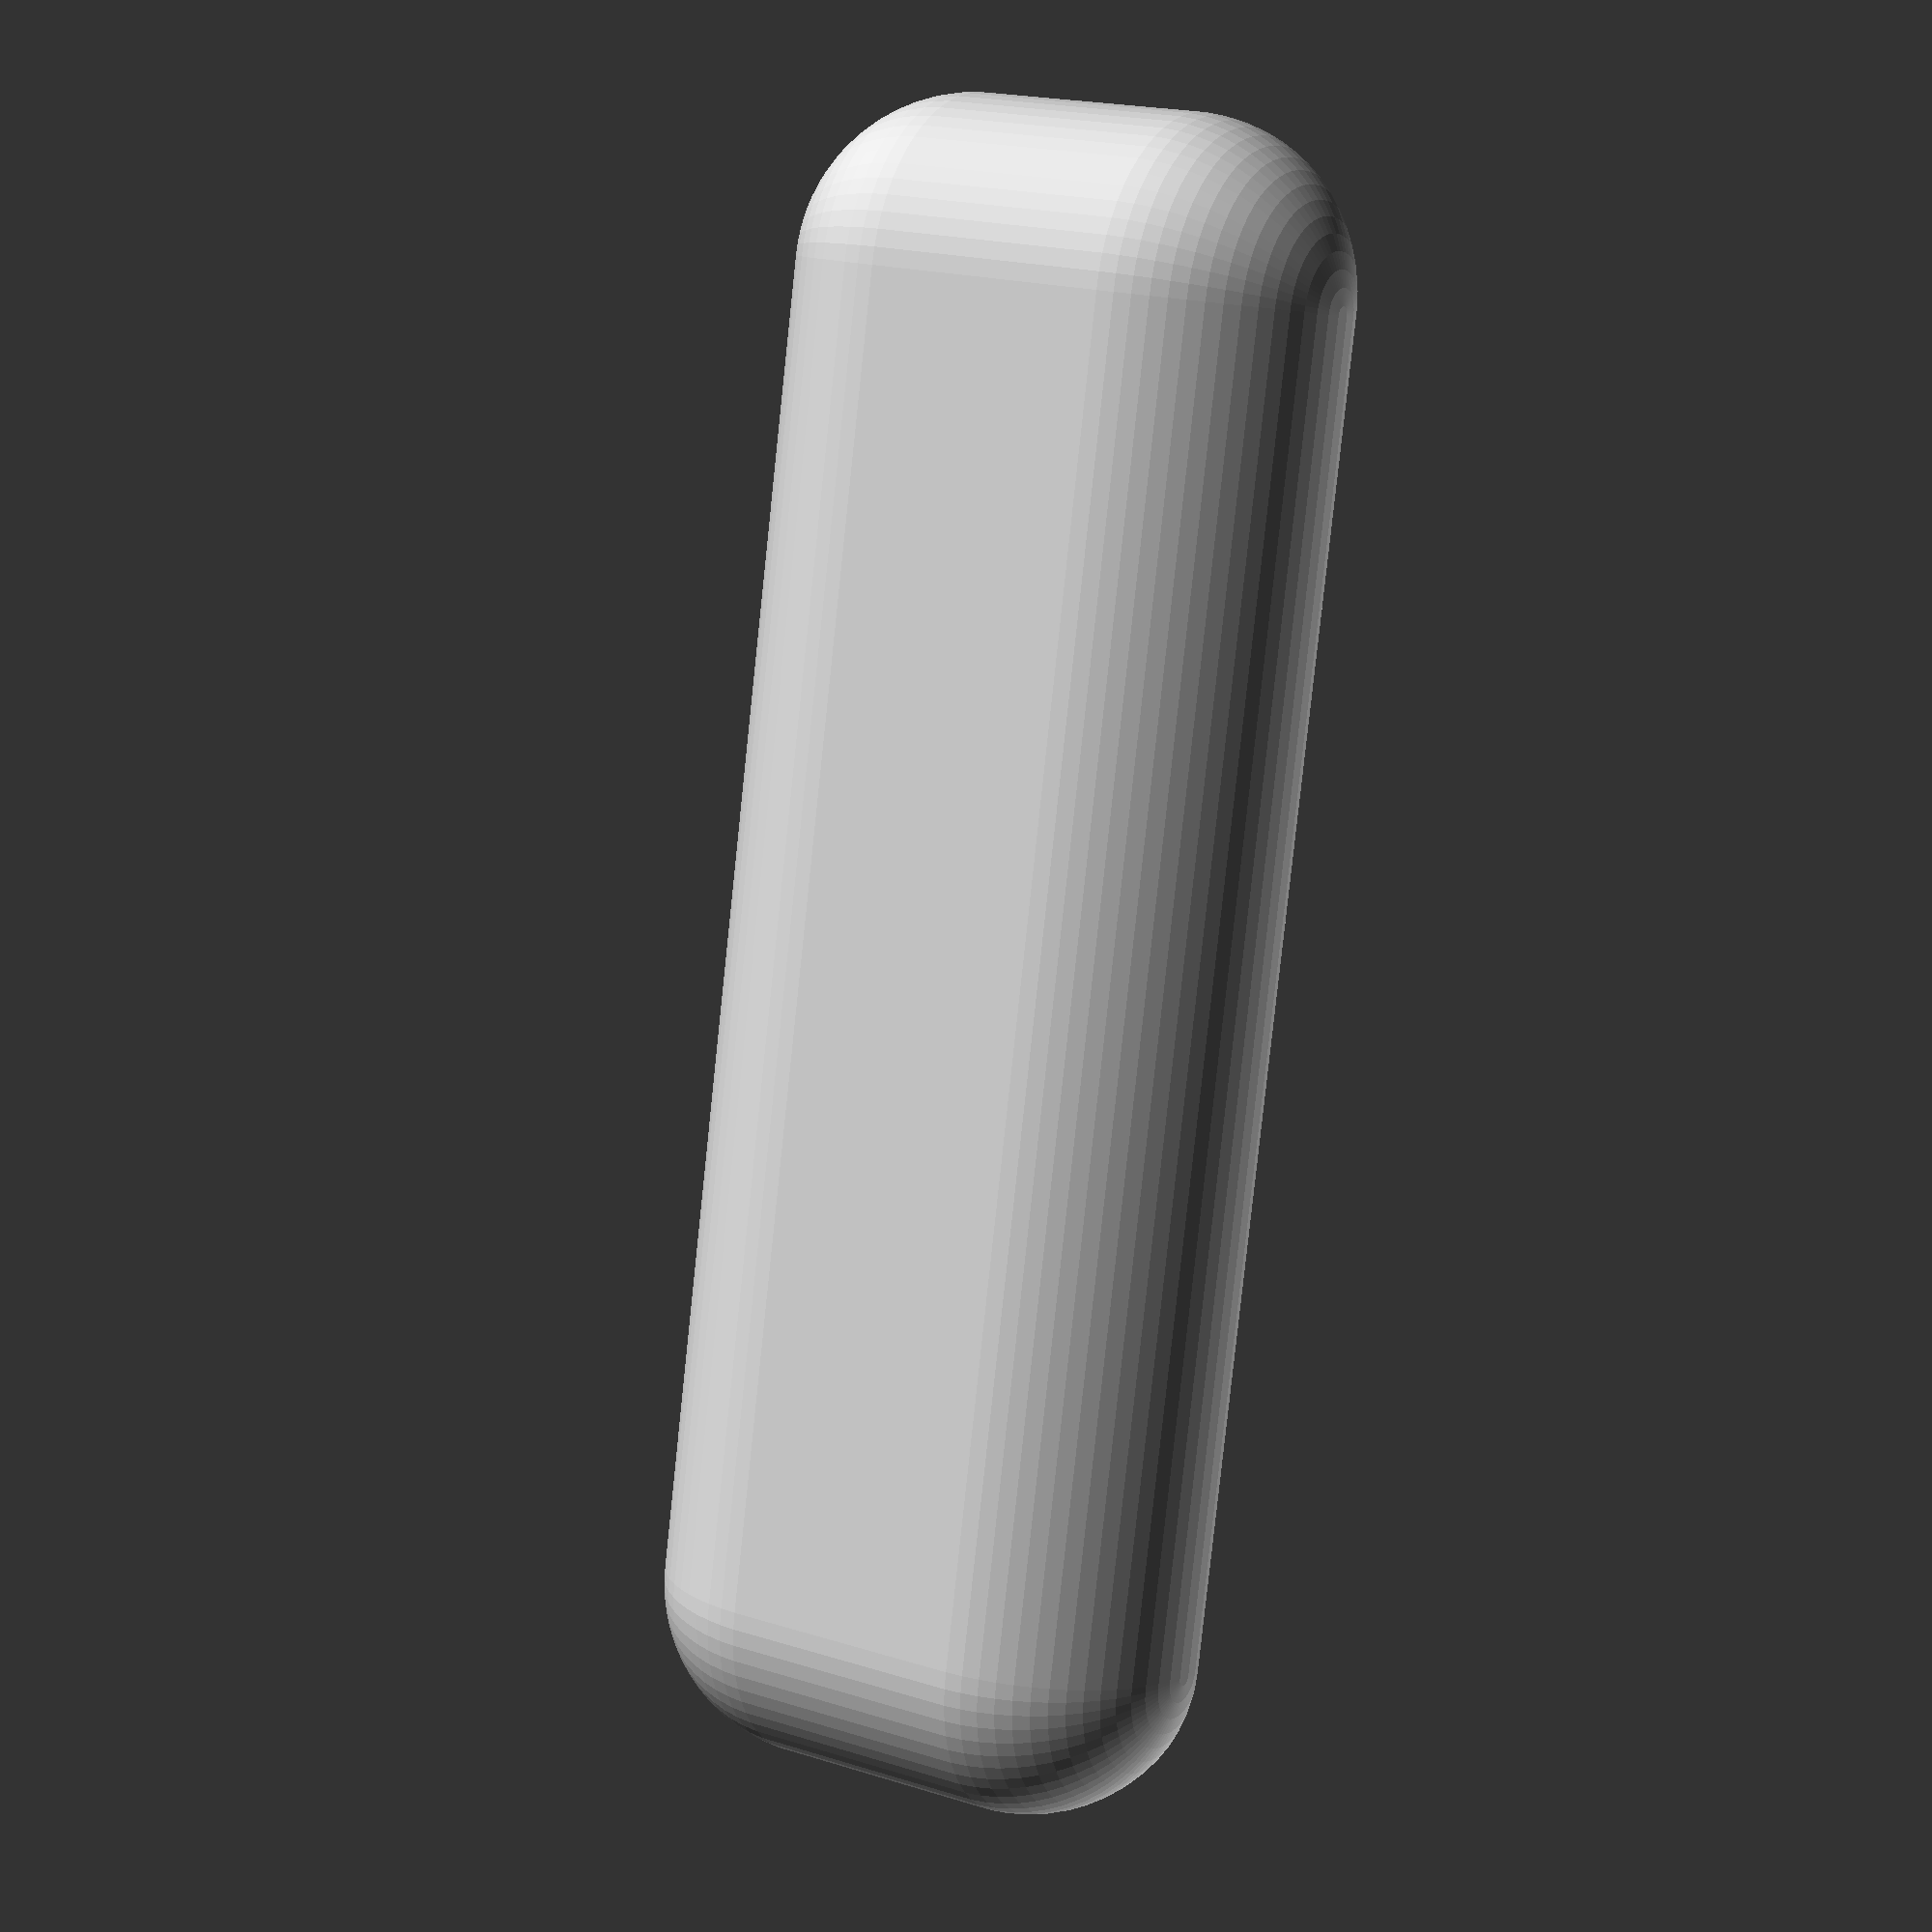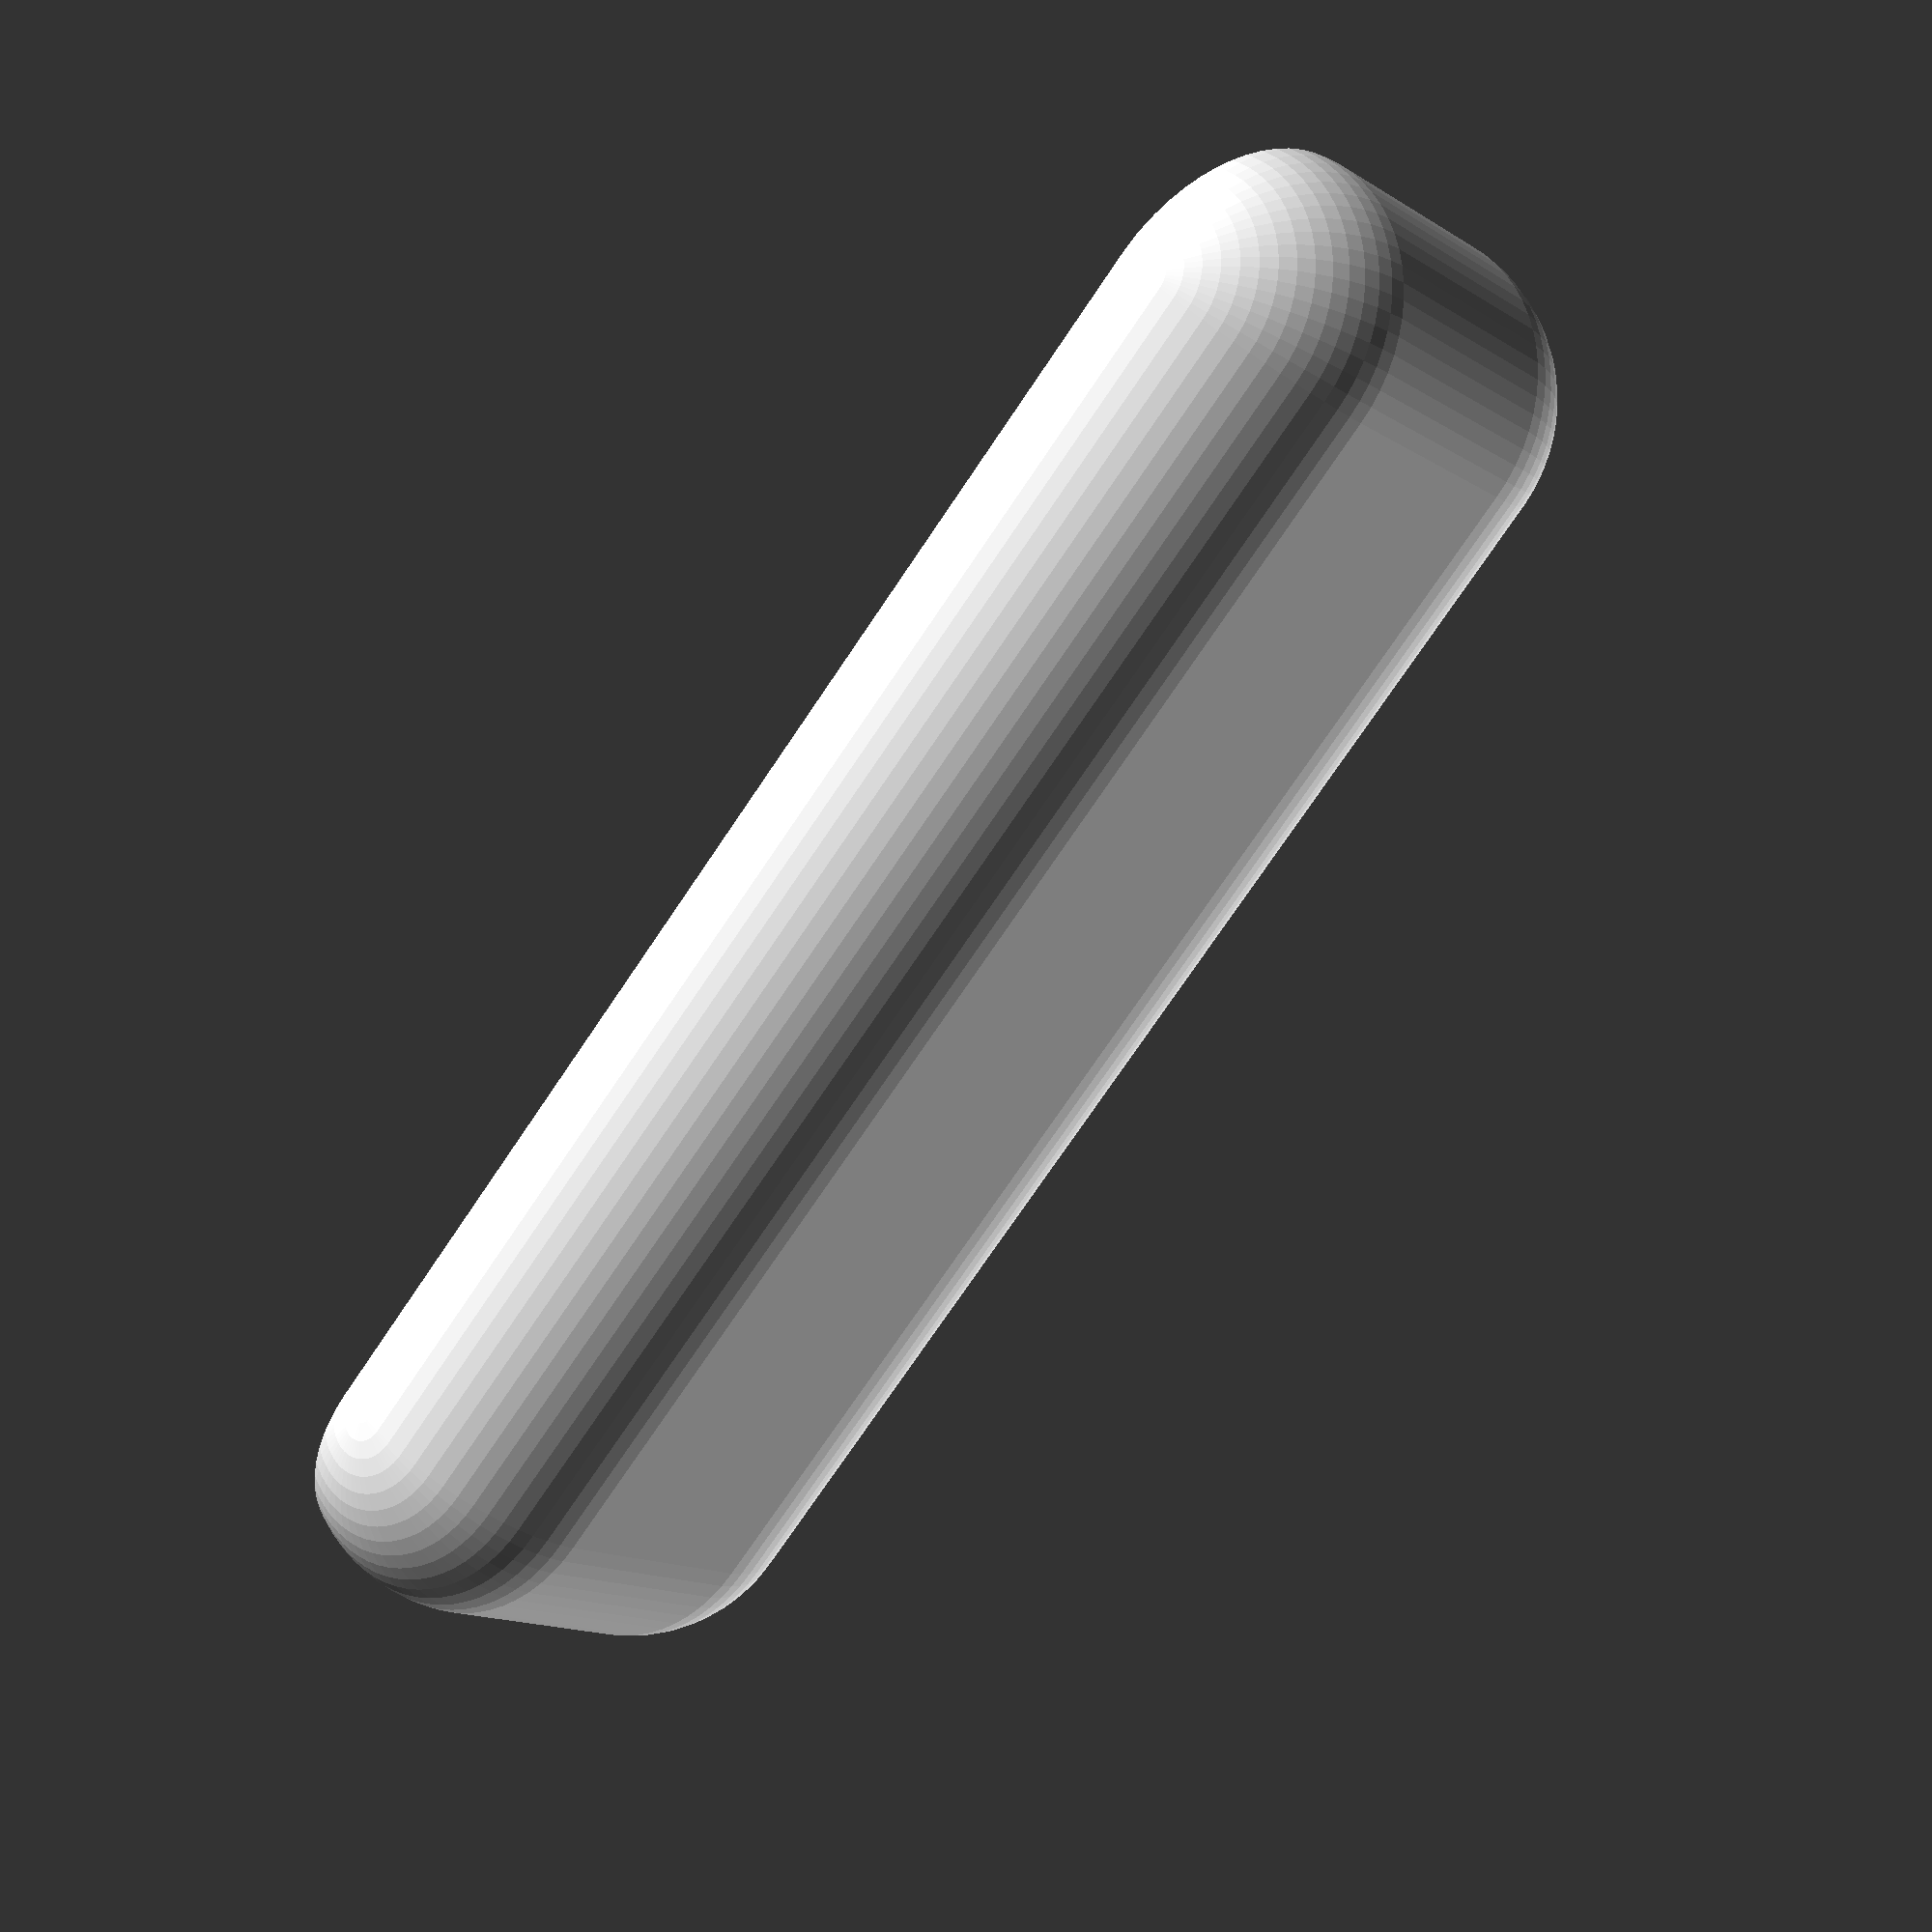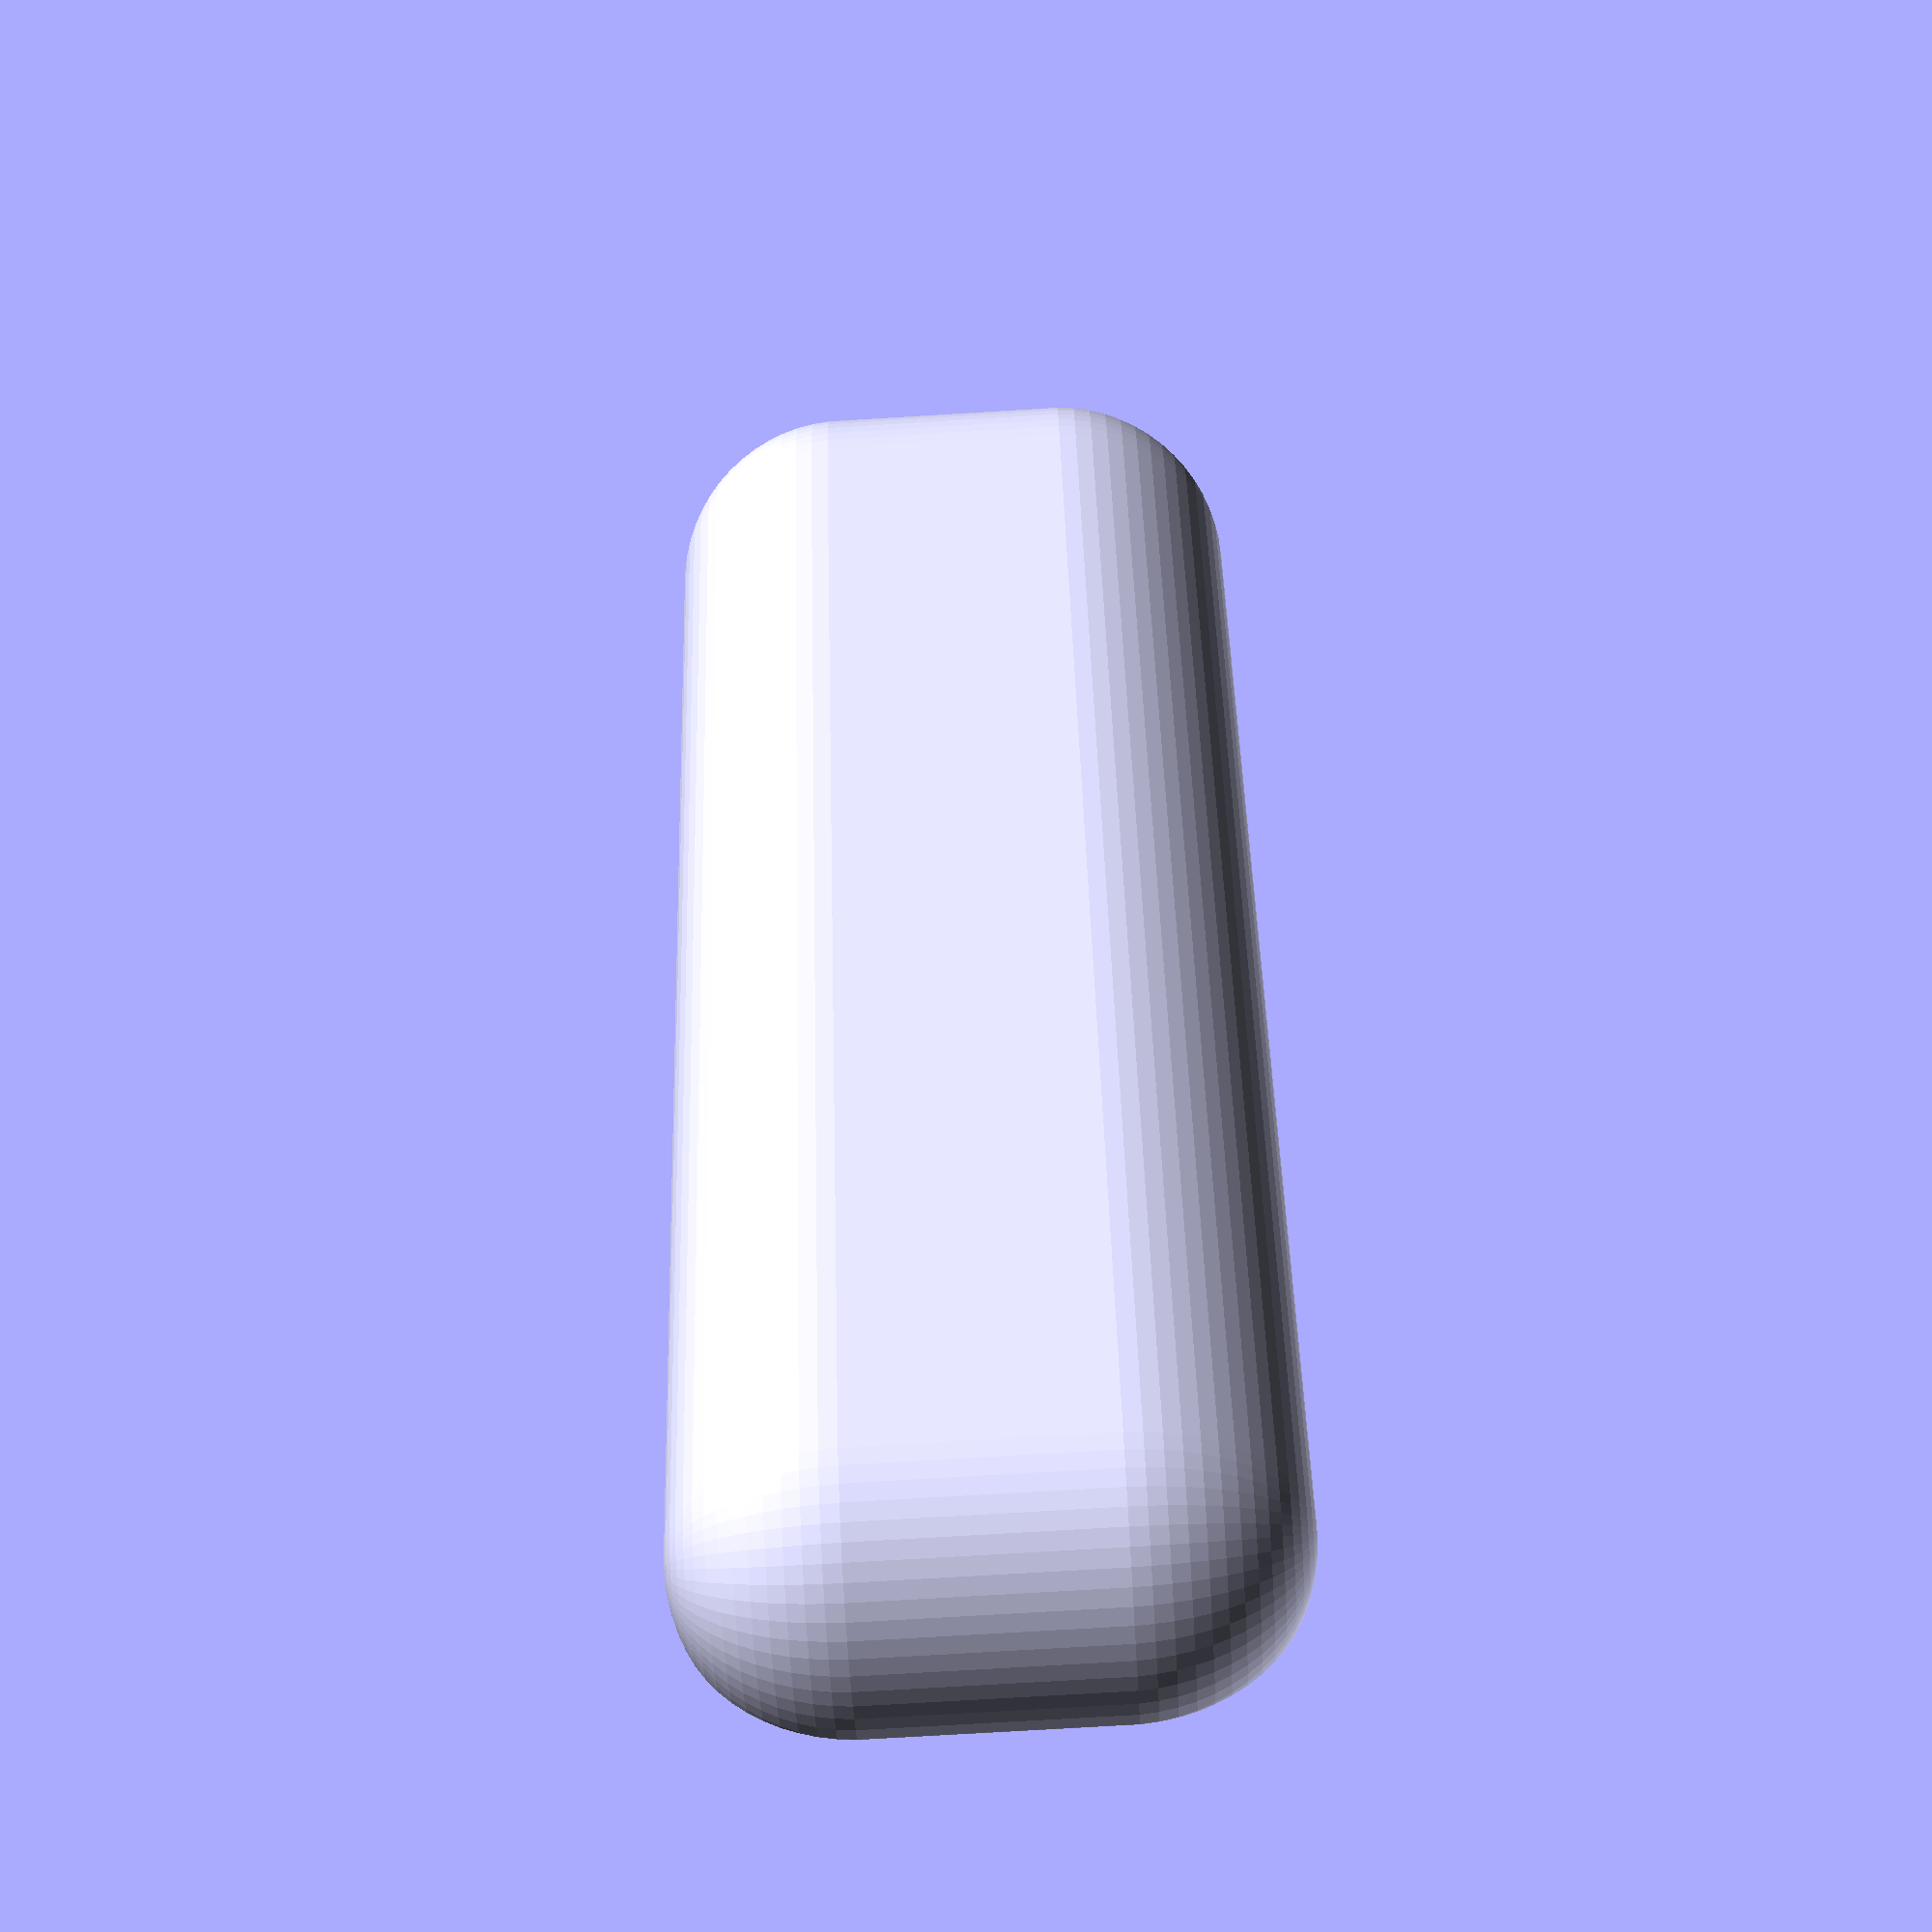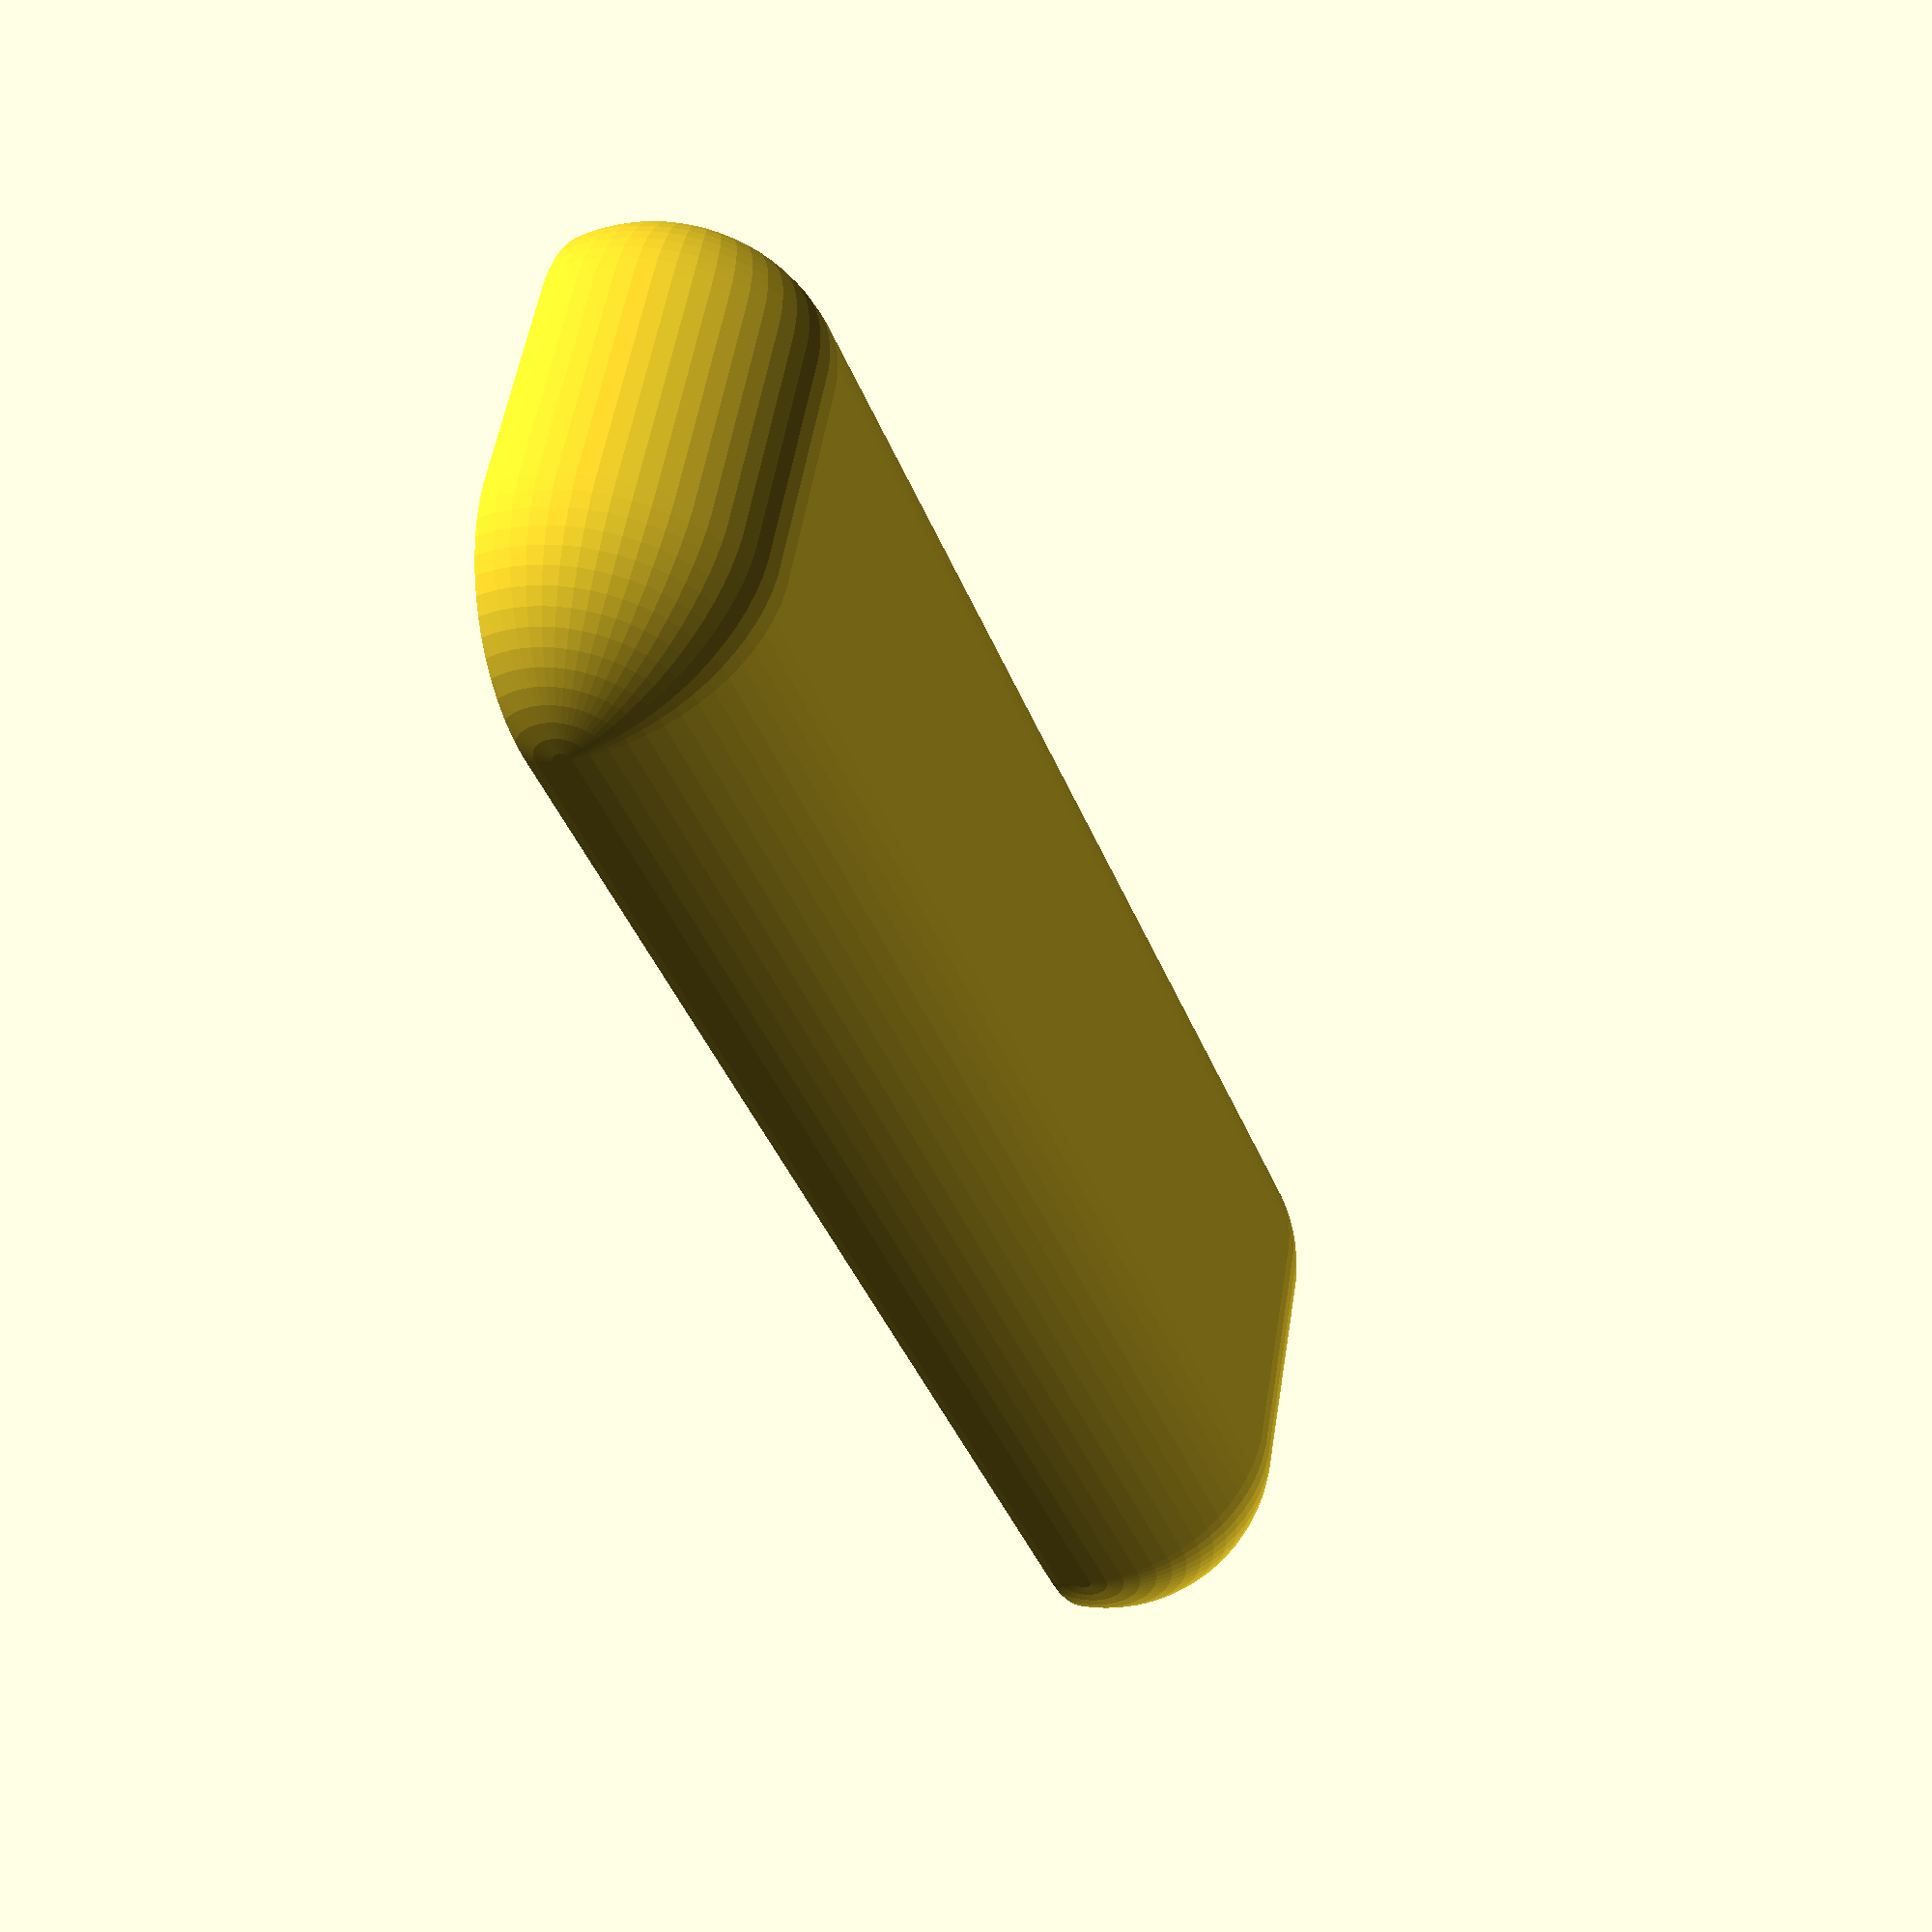
<openscad>
slitW = 91.4;
slitH = 3;
slitD = 10;
slitR = 10;
slitAngle = 30;
thick = 2;
W = slitW + thick * 2;
D = slitD + thick;
H = slitH + 20;
R = slitR;

difference() {
    translate([0, D, slitH / 2]) {
        rotate([-slitAngle, 0, 0]) {
            translate([0, -D, -slitH / 2]) {
                hull() {
                    intersection() {
                        for (x = [R, W - R])
                            for (z = [-4.5, slitH + 5.5])
                                translate([x, R, z])
                                    sphere(r = R, $fn = 64);
                        translate([0, 0, -R - 4.5])
                            cube([W, D, R * 2 + slitH + 10]);
                    }
                }
            }
        }
    }
    translate([thick, thick, 0]) {
        hull() {
            intersection() {
                for (x = [slitR, slitW - slitR])
                    translate([x, slitR, 0])
                        cylinder(r = slitR, h = slitH, $fn = 64);
                cube([slitW, slitD, slitH]);
            }
            translate([0, slitD, 0])
                cube([slitW, 100, slitH]);
        }
    }
}
</openscad>
<views>
elev=348.1 azim=96.9 roll=331.3 proj=p view=solid
elev=229.6 azim=200.6 roll=306.7 proj=p view=wireframe
elev=227.3 azim=267.2 roll=236.8 proj=p view=solid
elev=294.9 azim=115.8 roll=216.7 proj=p view=wireframe
</views>
